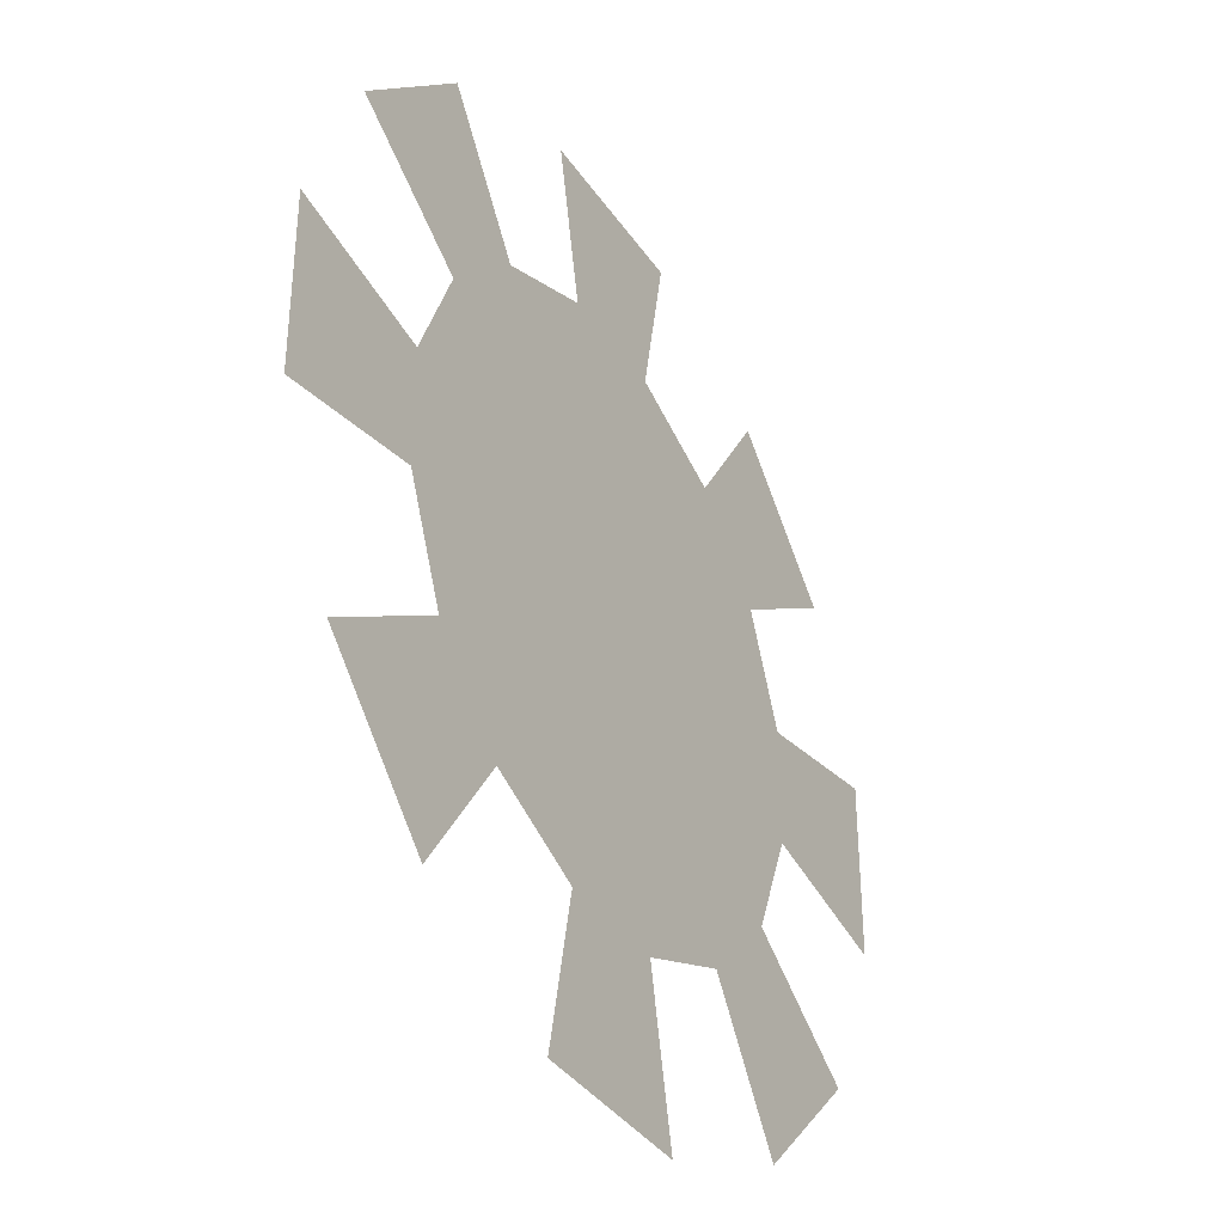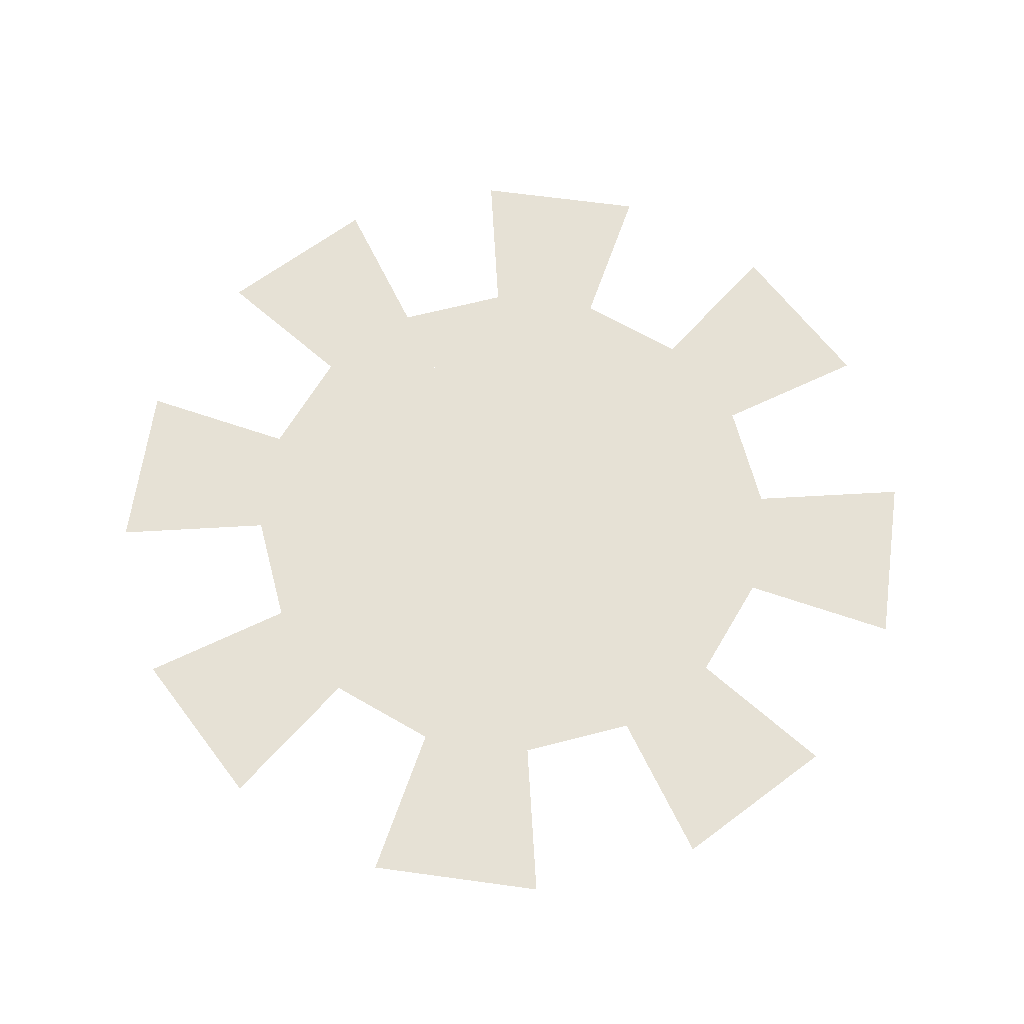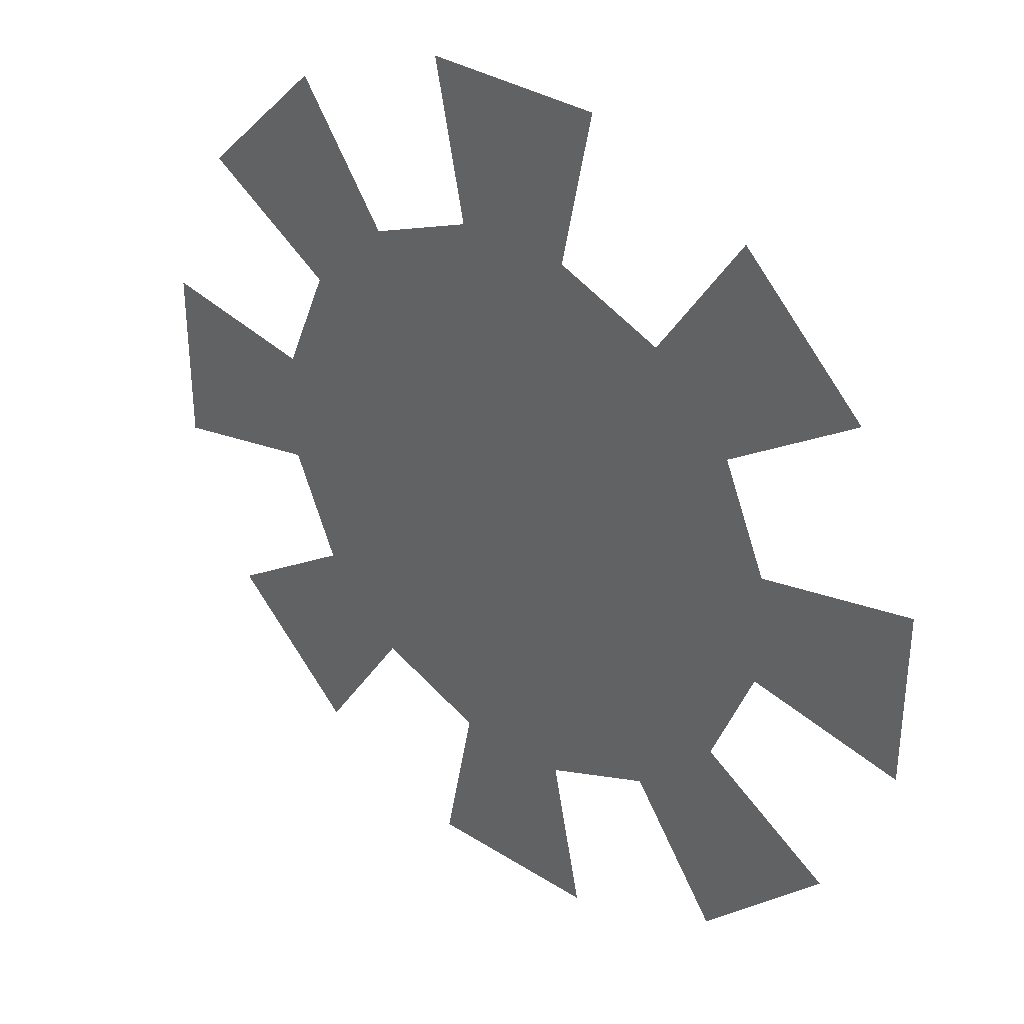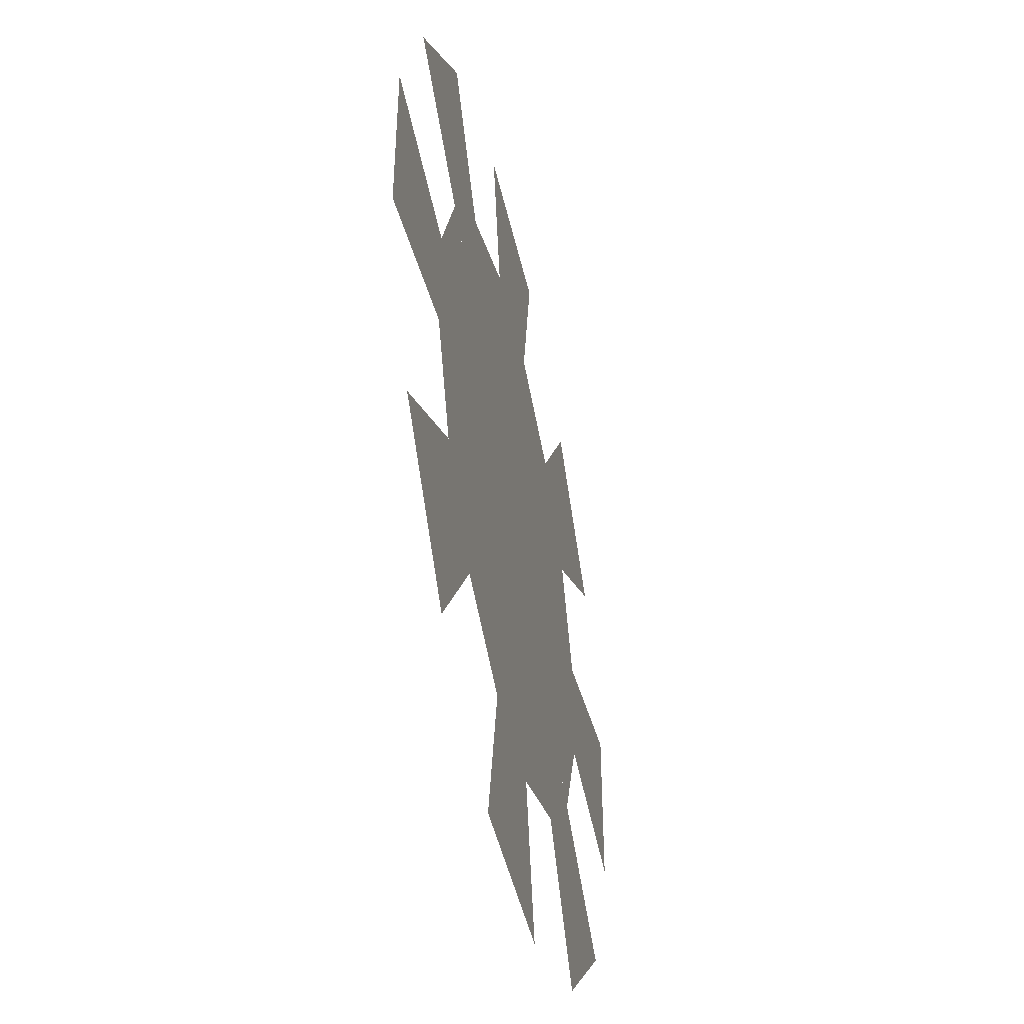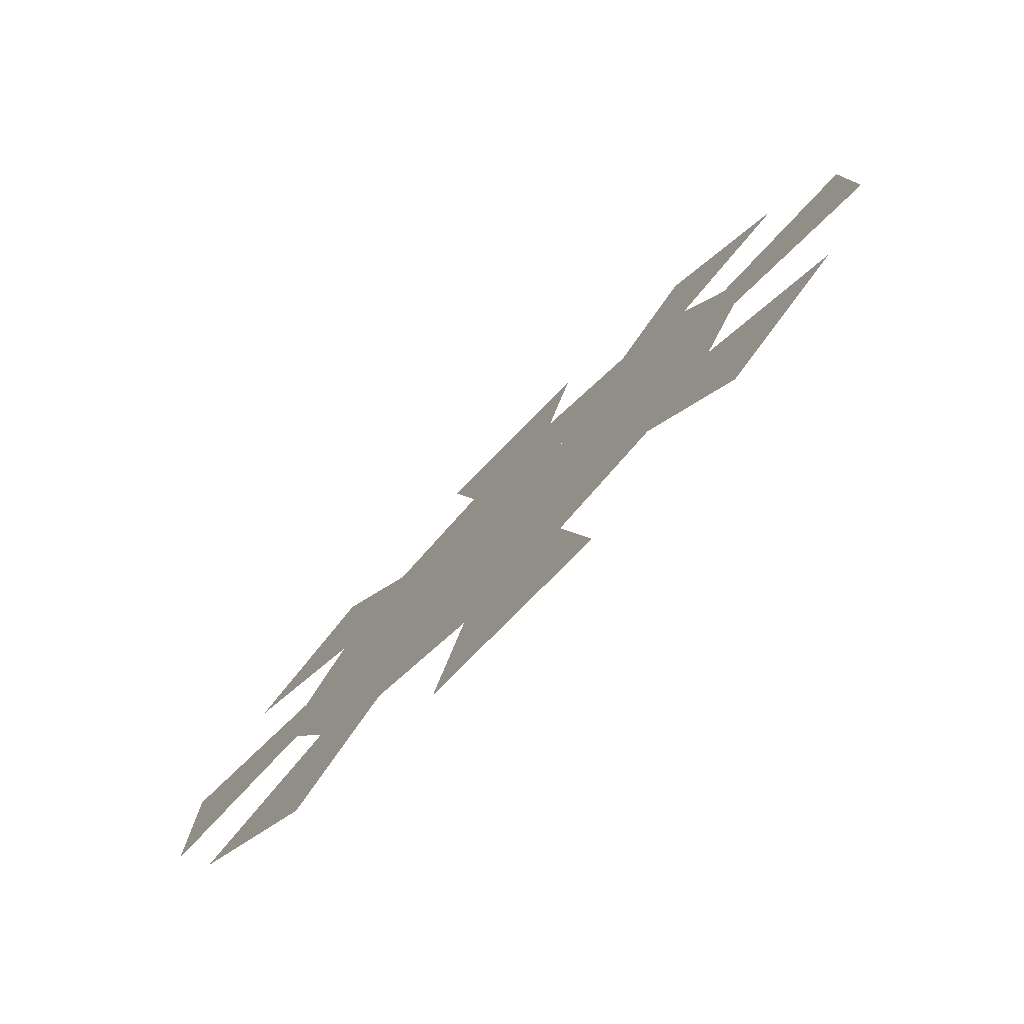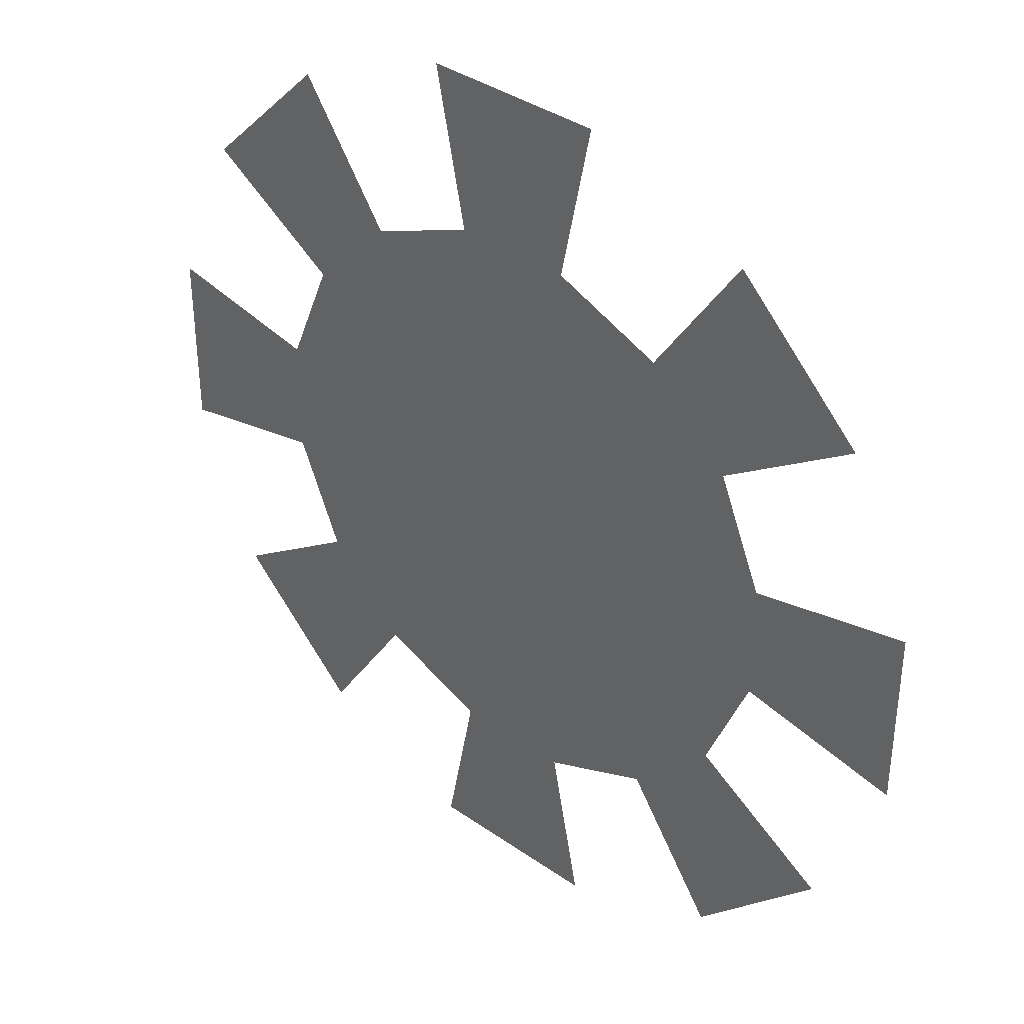
<metadata>
{"format":"obj","ext":"obj","renderer":"f3d","projection":"perspective","resolution":1024,"background":"white","views":[{"elev":-37.2,"azim":120.1,"up":"+Y"},{"elev":64.6,"azim":52.9,"up":"+Z"},{"elev":34.4,"azim":40.5,"up":"+Y"},{"elev":-46.7,"azim":102.6,"up":"+Y"},{"elev":-79.3,"azim":45.2,"up":"+Y"},{"elev":37.3,"azim":-138.1,"up":"+Y"}]}
</metadata>
<code>
g whiteSunGlow_mesh
v -2.257 -1.508 0
v 0 0 0
v -1.508 -2.257 0
v -0.5297 -2.663 0
v 0 0 0
v 0.5297 -2.663 0
v 1.508 -2.257 0
v 0 0 0
v 2.257 -1.508 0
v 2.663 -0.5297 0
v 0 0 0
v 2.663 0.5297 0
v 2.257 1.508 0
v 0 0 0
v 1.508 2.257 0
v 0.5297 2.663 0
v 0 0 0
v -0.5297 2.663 0
v -1.508 2.257 0
v 0 0 0
v -2.257 1.508 0
v -2.663 0.5297 0
v 0 0 0
v -2.663 -0.5297 0
v -0.9812 -1.469 0
v 1.733e-07 2.059e-07 0
v -0.3446 -1.732 0
v 0.3446 -1.732 0
v 1.733e-07 2.059e-07 0
v 0.9812 -1.469 0
v 1.469 -0.9812 0
v 1.733e-07 2.059e-07 0
v 1.732 -0.3446 0
v 1.732 0.3446 0
v 1.733e-07 2.059e-07 0
v 1.469 0.9812 0
v 0.9812 1.469 0
v 1.733e-07 2.059e-07 0
v 0.3446 1.732 0
v -0.3446 1.732 0
v 1.733e-07 2.059e-07 0
v -0.9812 1.469 0
v -1.469 0.9812 0
v 1.733e-07 2.059e-07 0
v -1.732 0.3446 0
v -1.732 -0.3446 0
v 1.733e-07 2.059e-07 0
v -1.469 -0.9812 0
g whiteSunGlow_mesh_0
f 3 2 1
f 6 5 4
f 9 8 7
f 12 11 10
f 15 14 13
f 18 17 16
f 21 20 19
f 24 23 22
f 27 26 25
f 30 29 28
f 33 32 31
f 36 35 34
f 39 38 37
f 42 41 40
f 45 44 43
f 48 47 46

</code>
